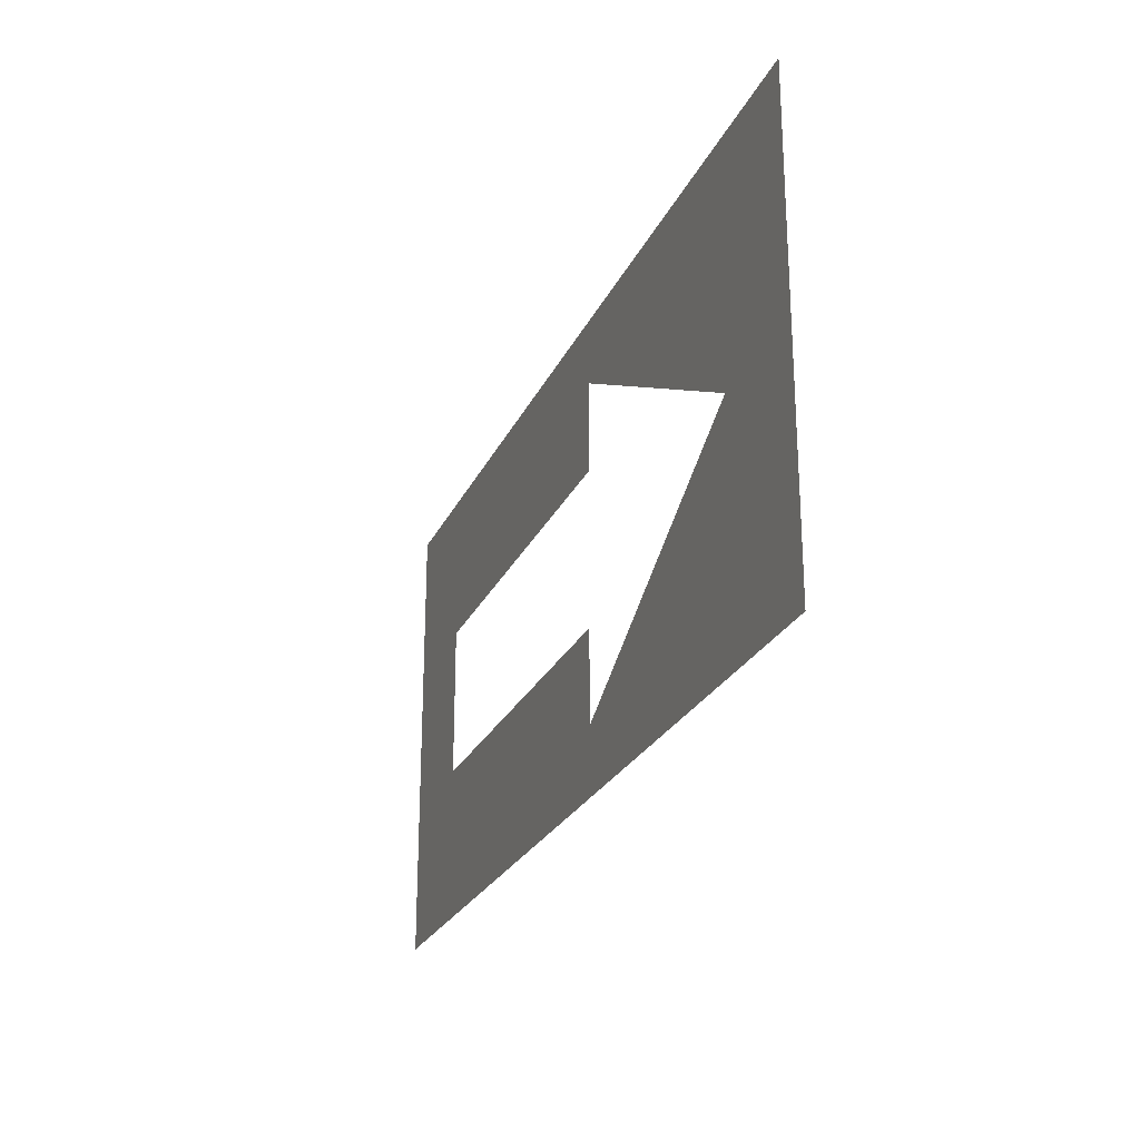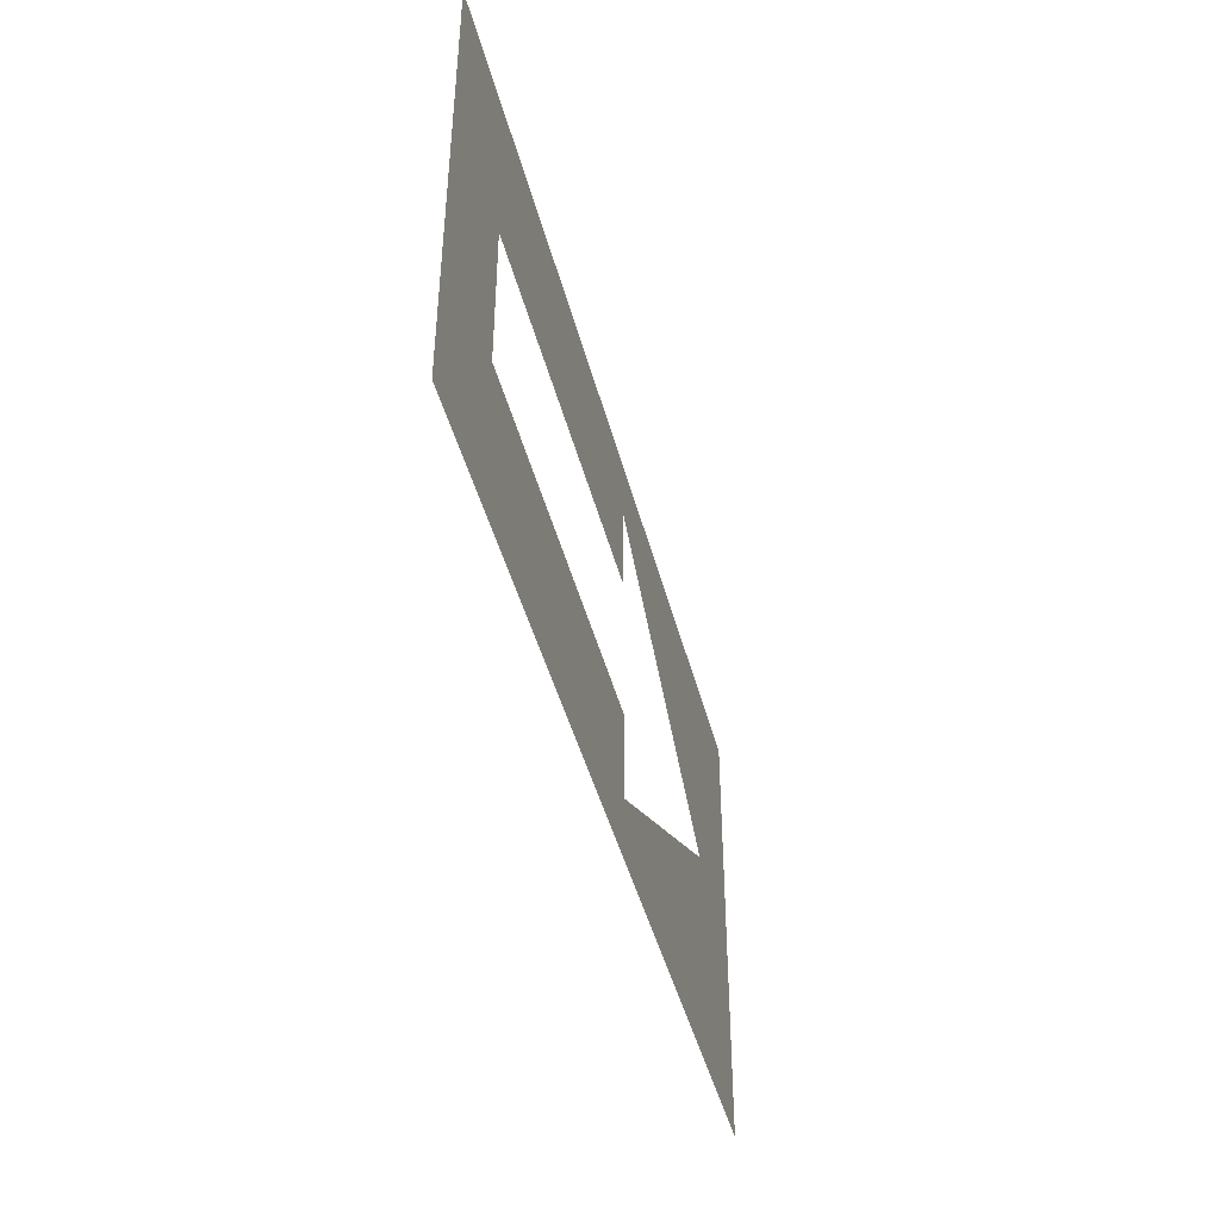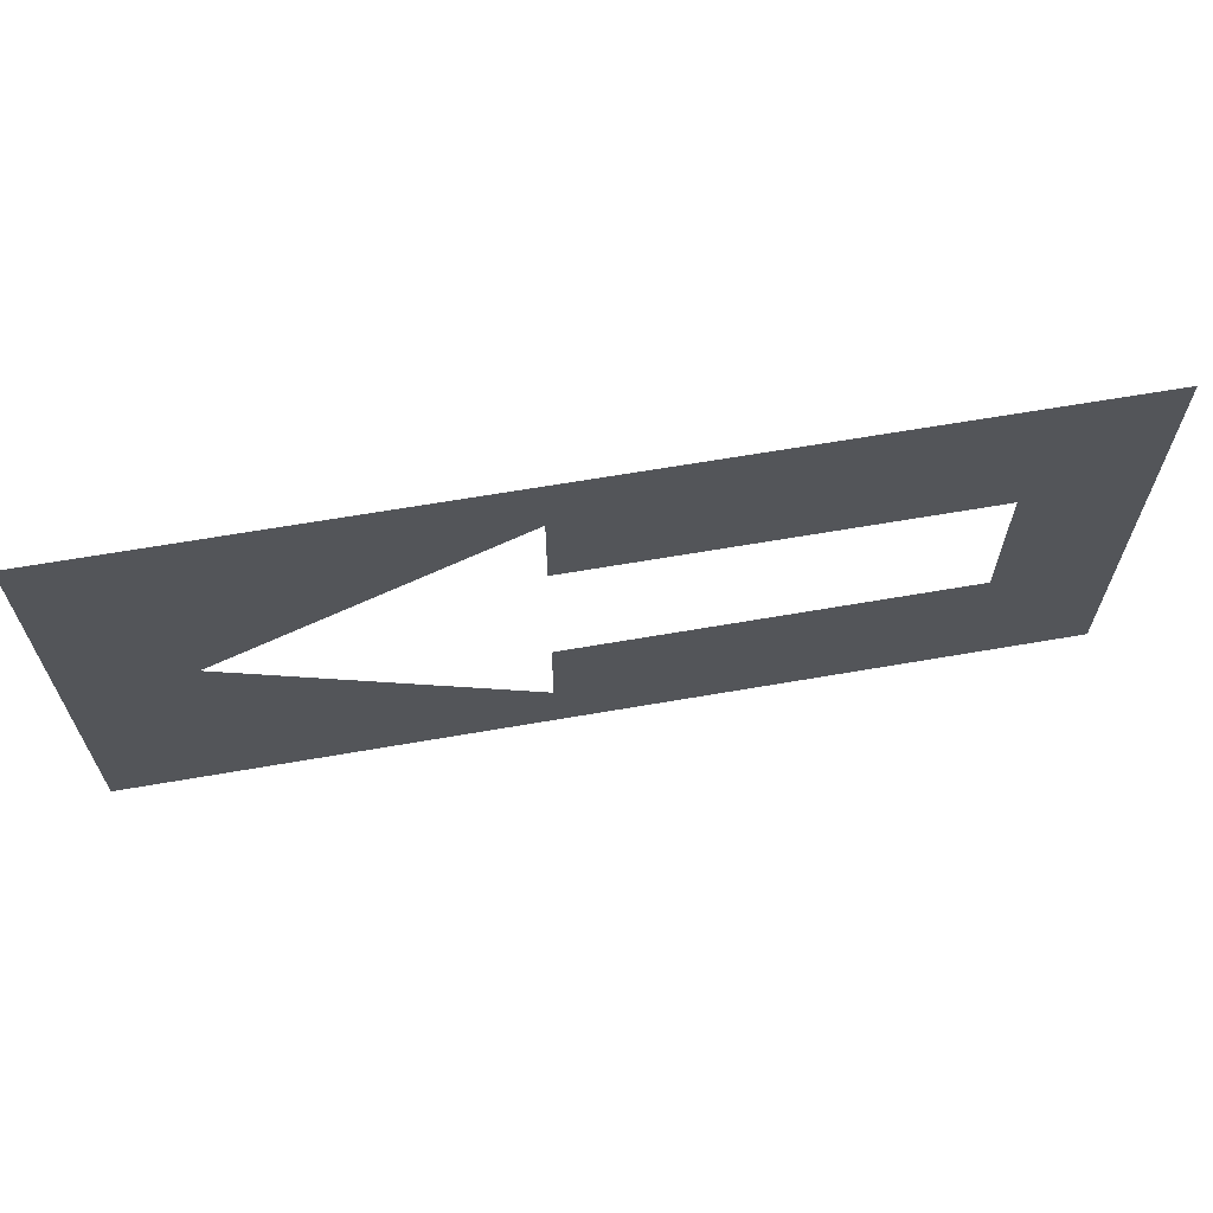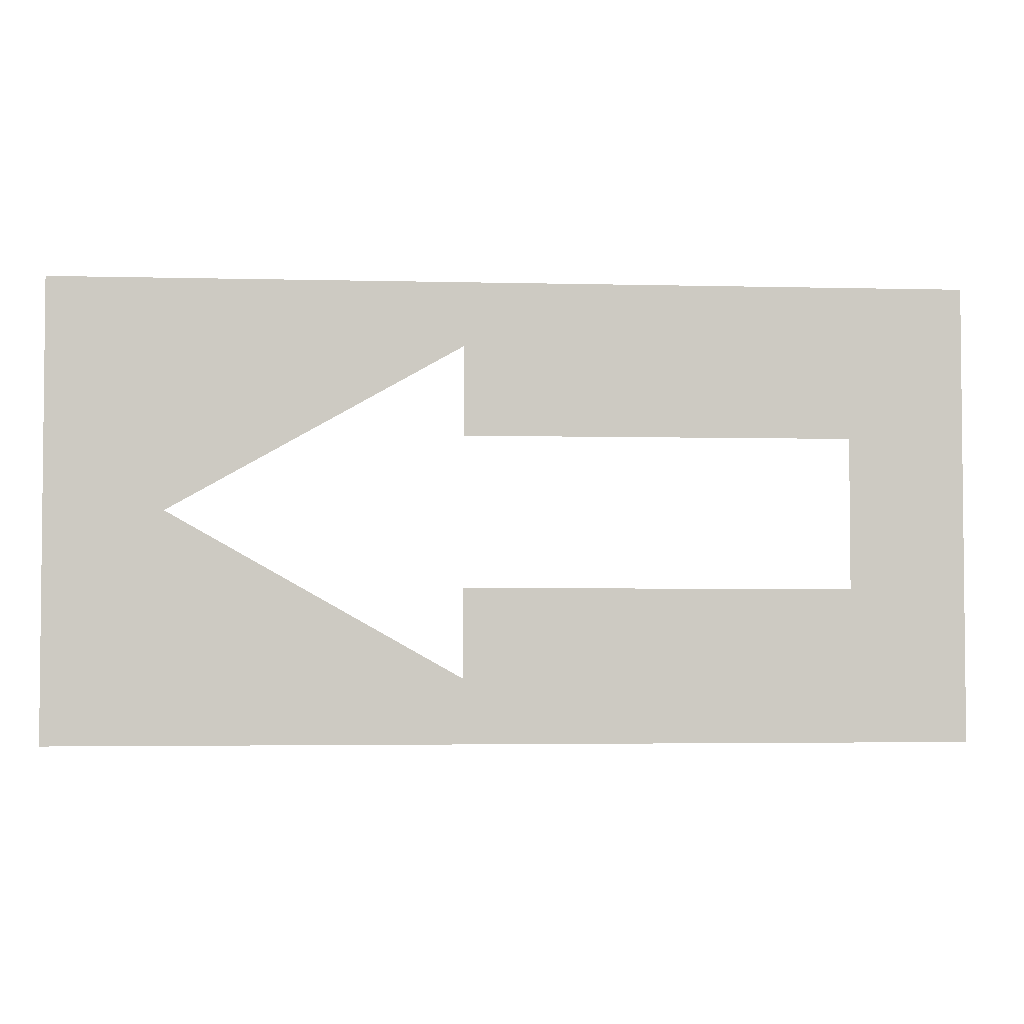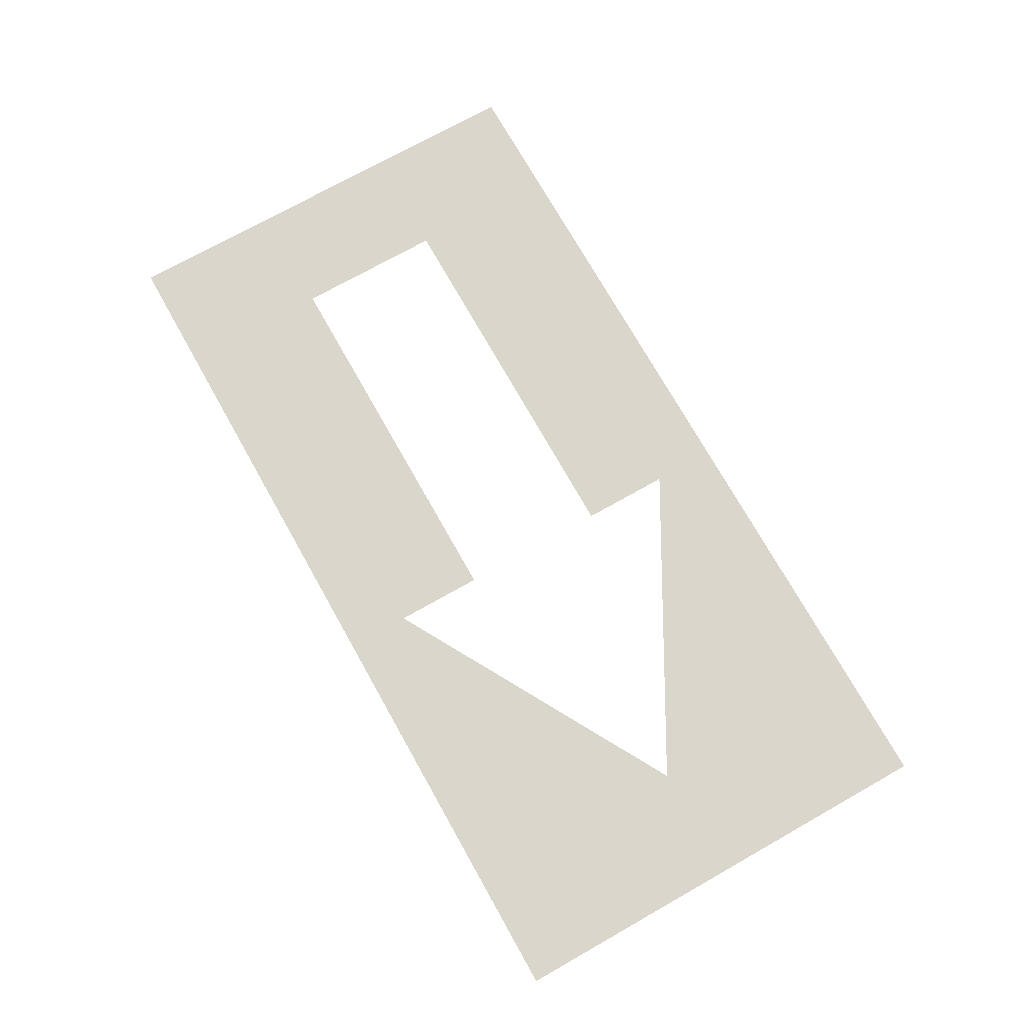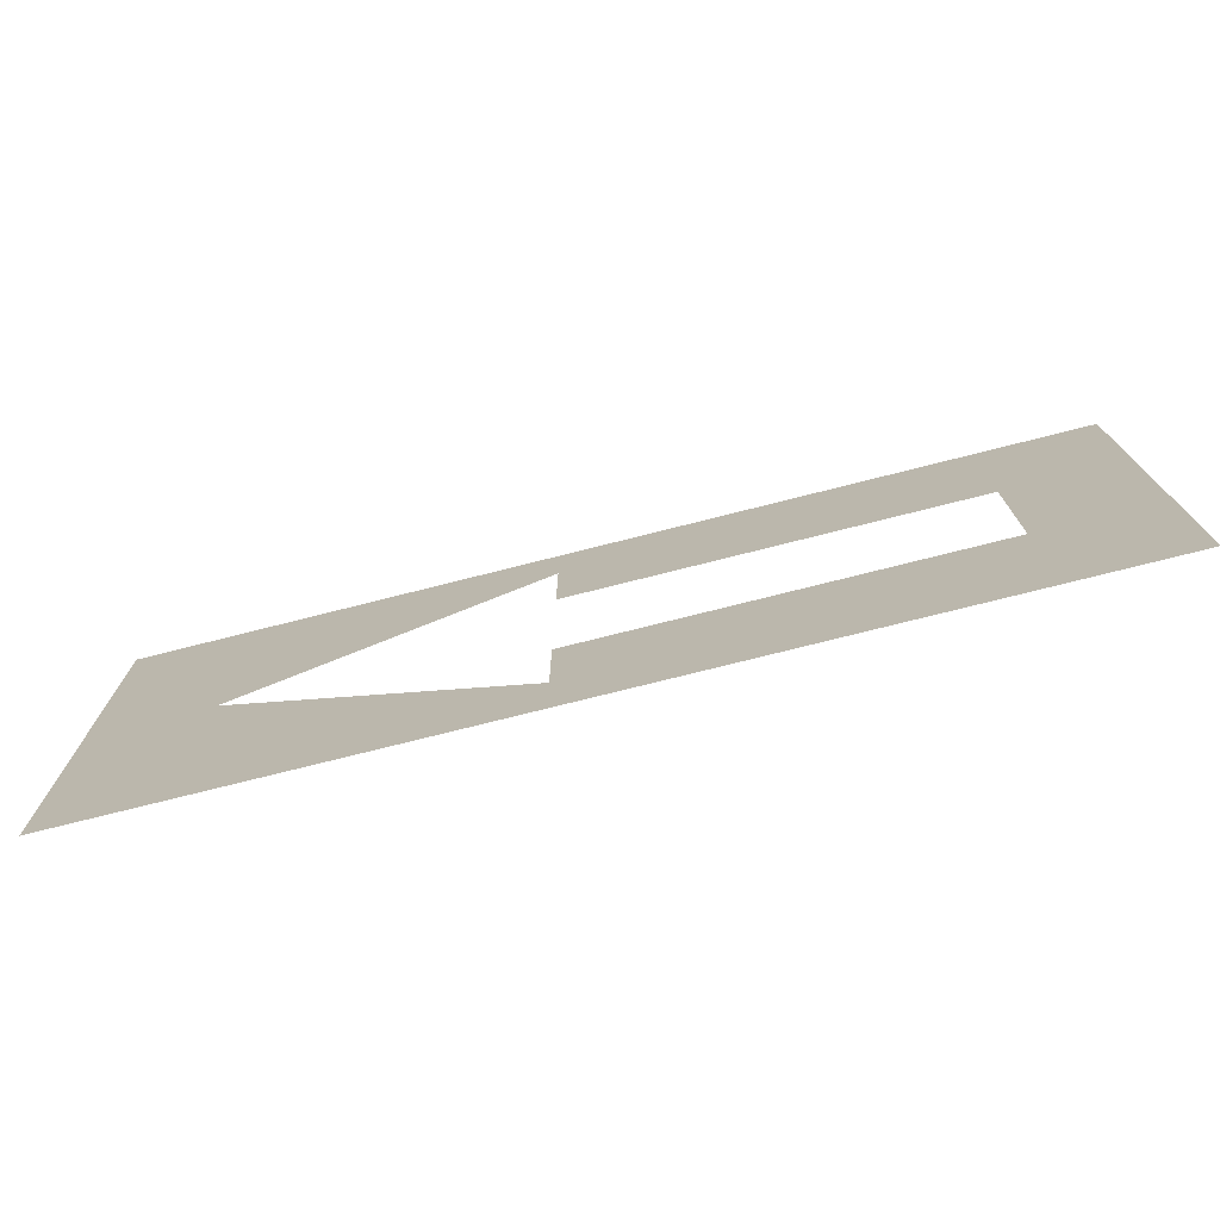
<metadata>
{"format":"obj","ext":"obj","renderer":"f3d","projection":"perspective","resolution":1024,"background":"white","views":[{"elev":-24.8,"azim":69.8,"up":"+Z"},{"elev":-44.2,"azim":-75.8,"up":"+Z"},{"elev":64.9,"azim":170.1,"up":"+Z"},{"elev":-3.4,"azim":175.0,"up":"+Z"},{"elev":73.6,"azim":60.6,"up":"+Y"},{"elev":-74.4,"azim":-165.8,"up":"+Z"}]}
</metadata>
<code>
v -0.745 0 0.165
v 0.105 0 0.165
v 0.105 0 0.36
v -1 0 0.5
v -1 0 -0.5
v 0.105 0 -0.36
v 0.105 0 -0.165
v -0.745 0 -0.165
v -1 0 0.5
v -1 0 -0.5
v -0.745 0 -0.165
v -0.745 0 0.165
v 1 0 0.5
v 0.745 0 0
v 1 0 -0.5
v 1 0 -0.5
v 0.745 0 0
v 0.105 0 -0.36
v 0.105 0 -0.36
v -1 0 -0.5
v 1 0 -0.5
v 0.105 0 0.36
v 0.745 0 0
v 1 0 0.5
v 1 0 0.5
v -1 0 0.5
v 0.105 0 0.36
g mesh6963540
f 1 2 3
f 3 4 1
f 5 6 7
f 7 8 5
f 9 10 11
f 11 12 9
f 13 14 15
f 16 17 18
f 19 20 21
f 22 23 24
f 25 26 27

</code>
